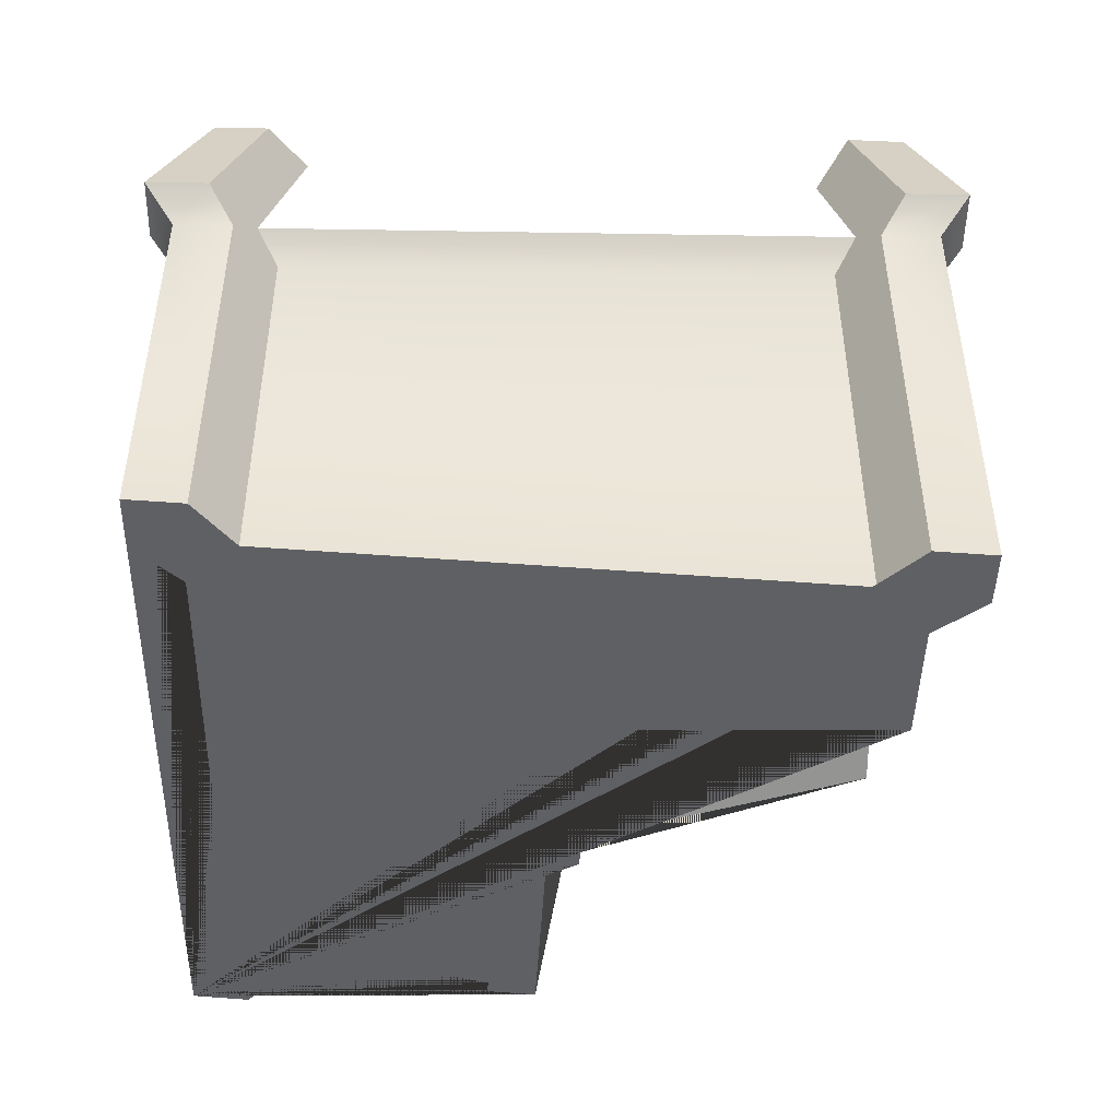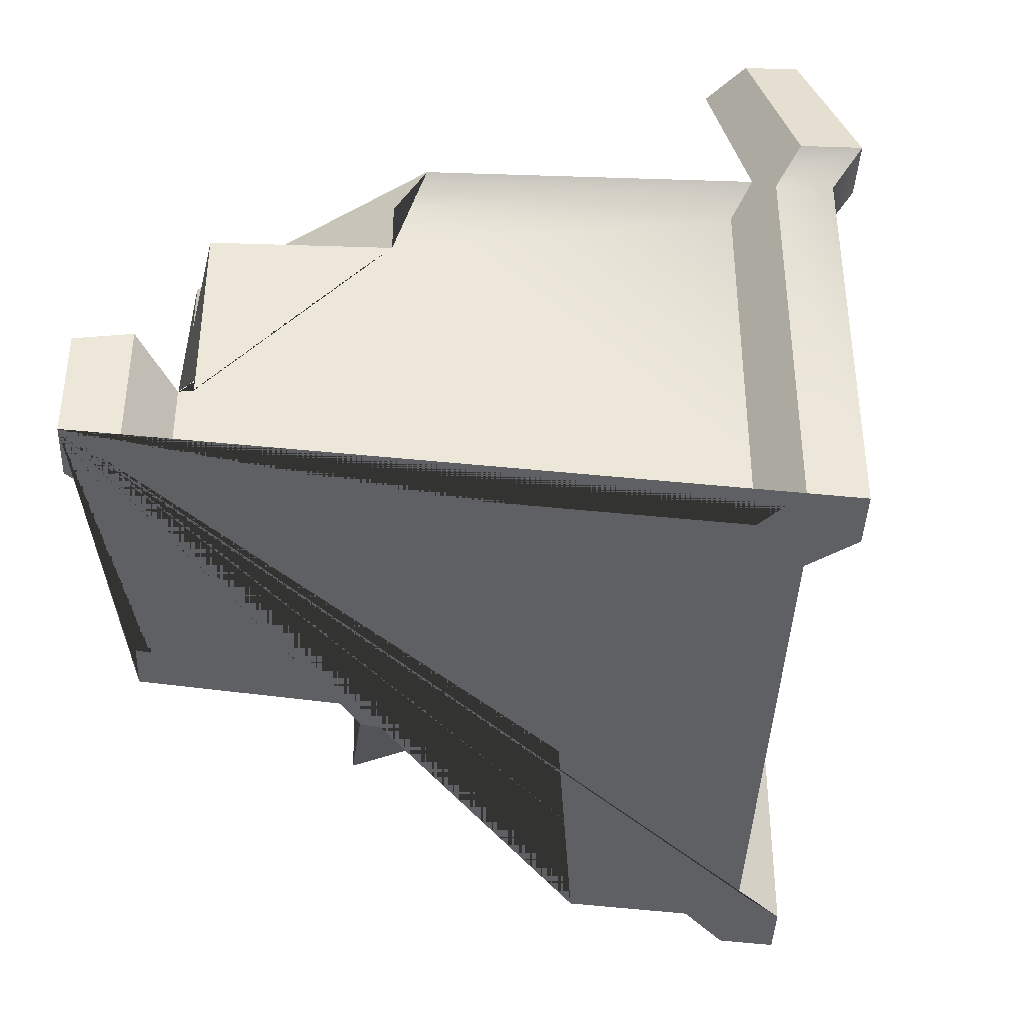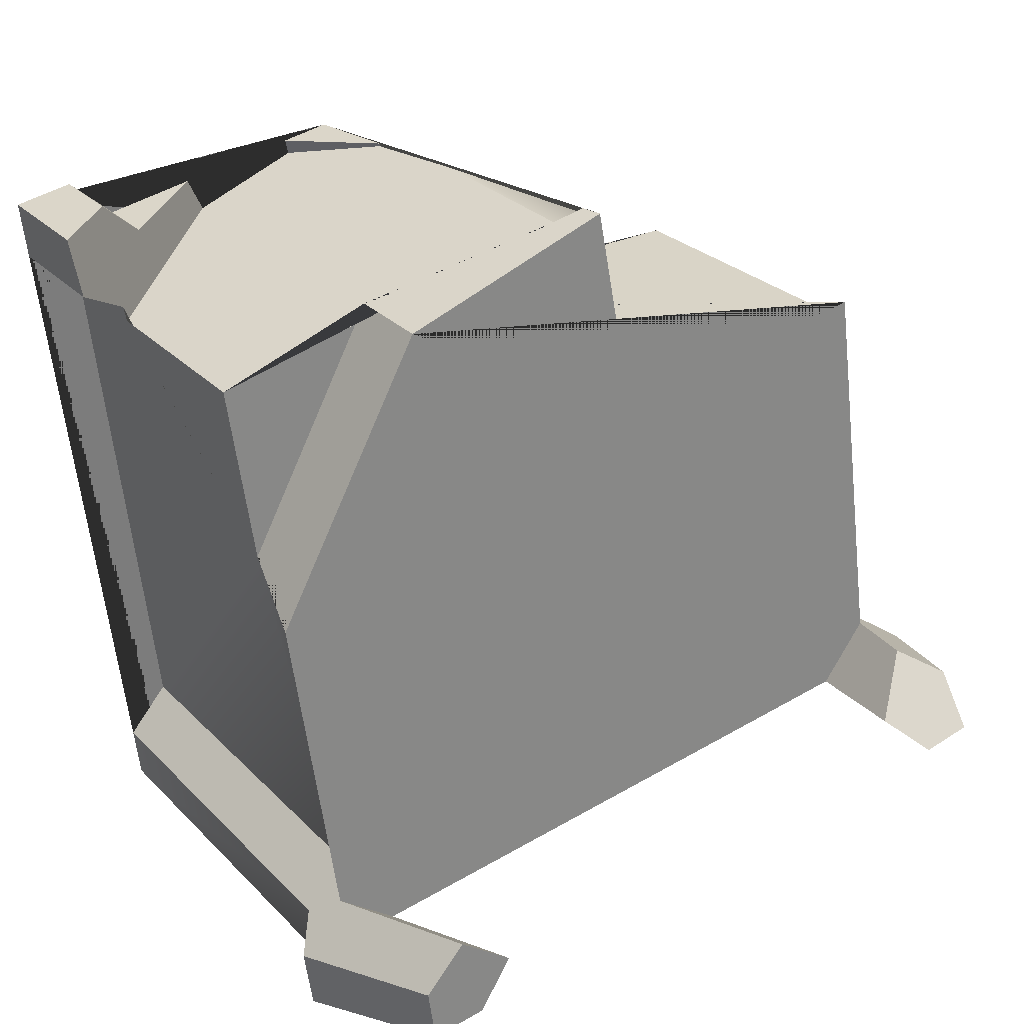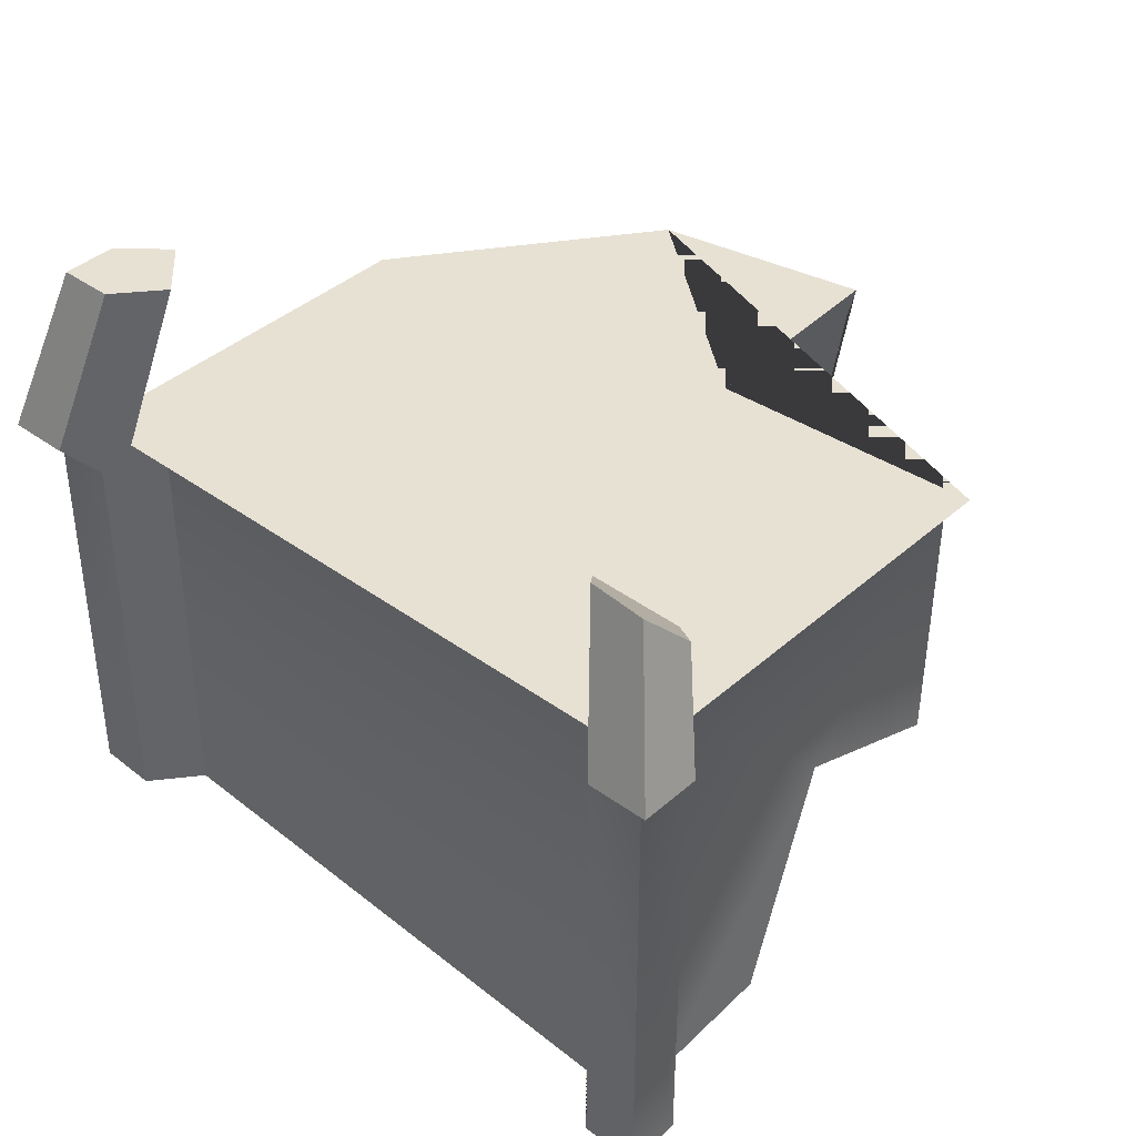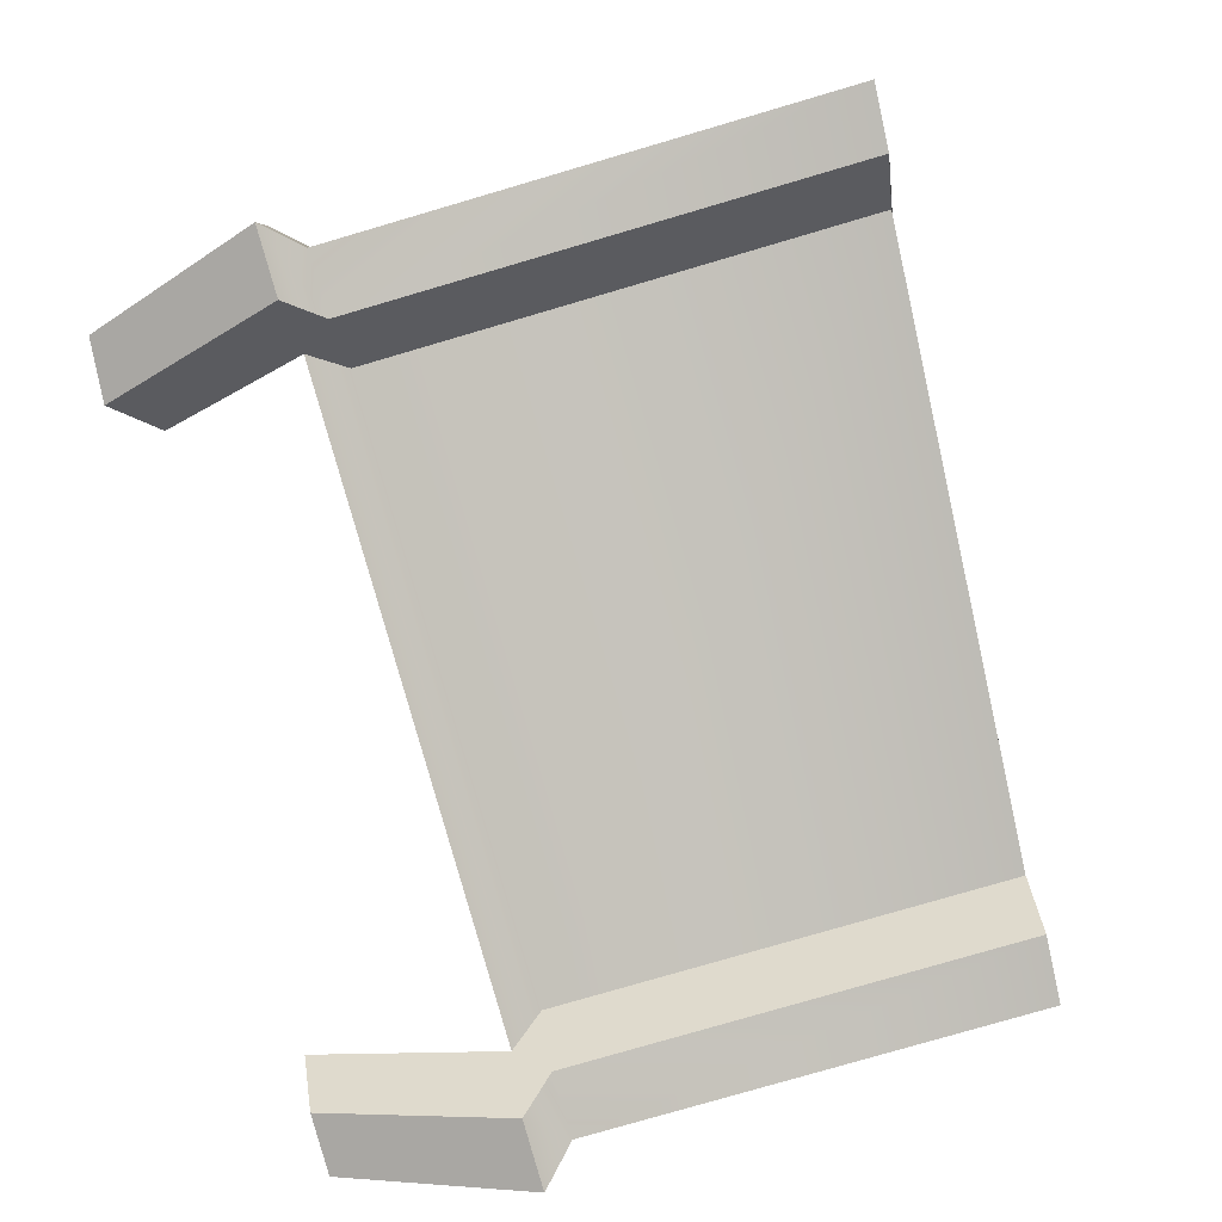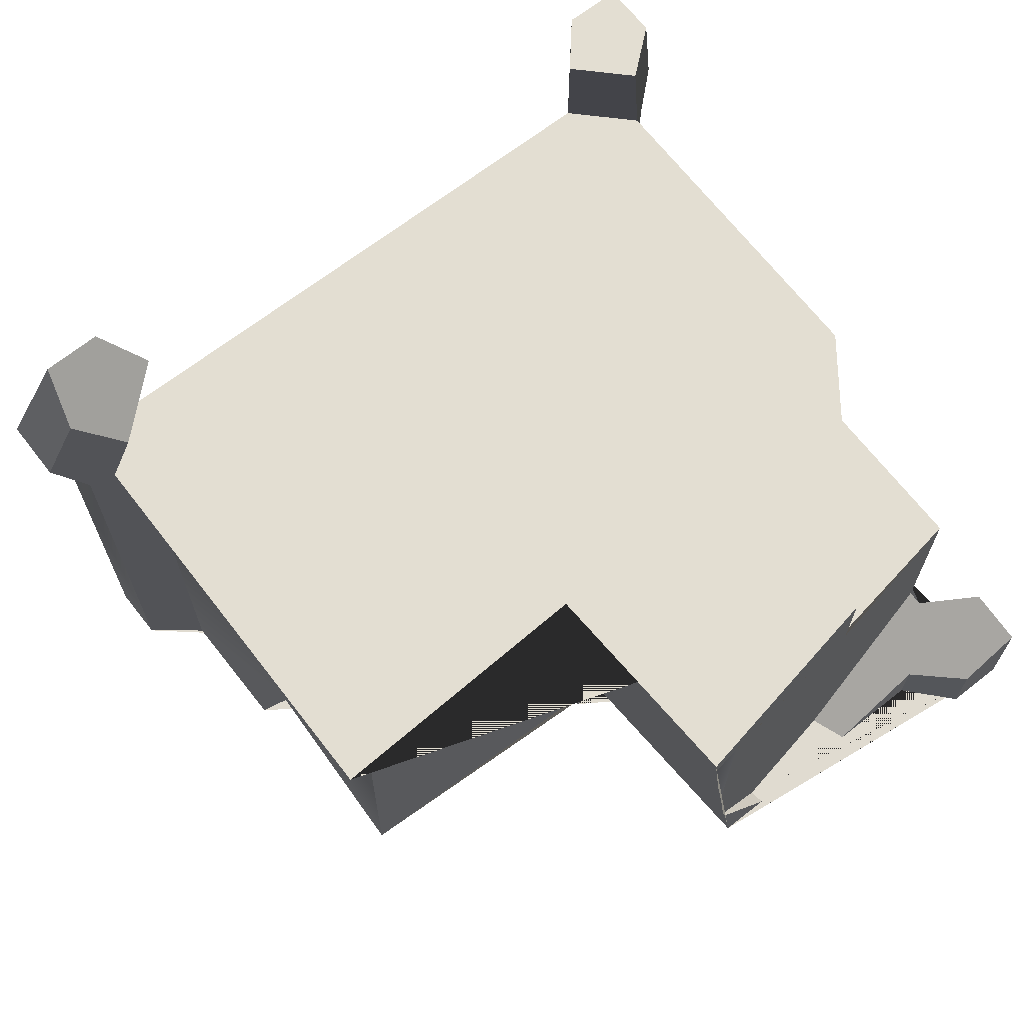
<metadata>
{"format":"obj","ext":"obj","renderer":"f3d","projection":"perspective","resolution":1024,"background":"white","views":[{"elev":-47.9,"azim":-173.0,"up":"+Y"},{"elev":-38.5,"azim":95.7,"up":"+Y"},{"elev":28.0,"azim":145.8,"up":"+Z"},{"elev":39.4,"azim":-129.7,"up":"+Y"},{"elev":-77.3,"azim":-73.6,"up":"+Z"},{"elev":67.7,"azim":-29.7,"up":"+Y"}]}
</metadata>
<code>
o Debris25
v -211.1 47.44 -16.14
v -211.1 47.42 -16.06
v -211.1 48.52 -16.14
v -211.9 46.81 -15.87
v -211.8 46.83 -15.68
v -212.5 46.77 -15.67
v -212.8 47.24 -15.55
v -212.5 46.78 -15.59
v -212.7 46.76 -15.55
v -212.8 47.25 -15.54
v -213 46.66 -16.79
v -213.1 46.64 -16.75
v -213.3 48.99 -16.67
v -214.8 48.99 -16.38
v -213.1 48.99 -15.46
v -211.9 48.99 -15.86
v -213.1 48.87 -15.47
v -212.9 48.83 -15.52
v -213.1 48.83 -15.5
v -212.9 47.82 -15.52
v -211.1 48.99 -17.33
v -211.9 48.52 -15.86
v -211.2 48.52 -17.13
v -211.2 48.83 -17.13
v -211.5 48.83 -19.01
v -211.3 48.83 -19.27
v -211.4 48.99 -19.14
v -211.5 46.63 -19.01
v -211.3 46.64 -19.27
v -211.1 46.86 -16.06
v -210.8 46.9 -15.88
v -210.8 47.58 -15.88
v -210.8 46.93 -15.56
v -210.8 47.54 -15.56
v -211.1 46.9 -15.52
v -211.1 47.31 -15.52
v -211.3 46.86 -15.75
v -211.3 47.19 -15.75
v -211.3 46.61 -19.58
v -211.6 46.59 -19.54
v -211.3 48.83 -19.58
v -211.2 48.99 -19.76
v -211.6 48.83 -19.54
v -211.5 48.99 -19.71
v -211.8 48.83 -19.25
v -214.8 48.83 -18.83
v -211.8 46.59 -19.25
v -211.7 48.99 -19.4
v -211.9 49.93 -19.15
v -214.9 48.99 -18.95
v -214.7 49.71 -18.8
v -215.2 48.99 -19.19
v -215.2 48.99 -18.61
v -215 48.83 -18.52
v -215 49.46 -18.53
v -215.5 48.99 -18.81
v -215.3 48.83 -18.7
v -215.5 48.99 -19.15
v -215.3 49.62 -18.69
v -215.2 49.87 -18.94
v -214.9 49.89 -18.98
v -215.3 48.83 -19.01
v -215 48.83 -19.06
v -215.3 46.3 -19.01
v -215.3 46.33 -18.7
v -215 46.33 -19.06
v -214.8 46.37 -18.83
v -215 46.37 -18.52
v -214.9 46.42 -17.8
v -214.8 47.73 -17.36
v -213.4 46.55 -17.85
v -213.1 47.11 -17.68
v -213.1 46.8 -16.76
v -214.7 47.39 -16.43
v -214.7 48.83 -16.41
v -211.7 49.93 -19.42
v -211.6 49.93 -18.92
v -211.4 49.93 -19.17
v -211.4 49.93 -19.46
v -211.1 48.99 -19.42
f 38 36 34 32 2 1 4 5
f 18 20 7 6 4 1 3 22 16 15 17
f 33 35 37 5 4 6 8 9 11 12 71 69 68 65 64 66 67 47 40 39 29 28 30 31
f 7 10 8 6
f 15 13 11 9 10 7 20 19 17
f 11 13 14 75 74 73 12
f 21 16 22 23 24
f 3 23 22
f 55 51 61 60 59
f 72 70 69 71
f 12 73 72 71
f 74 70 72 73
f 23 3 1 2 30 28 25 24
f 8 10 9
f 16 21 27 48 50 53 14 13 15
f 18 17 19
f 18 19 20
f 24 25 27 21
f 29 26 25 28
f 25 26 80 27
f 30 2 32 31
f 32 34 33 31
f 33 34 36 35
f 35 36 38 37
f 38 5 37
f 39 41 26 29
f 40 43 41 39
f 26 41 42 80
f 41 43 44 42
f 47 45 43 40
f 43 45 48 44
f 45 46 50 48
f 67 46 45 47
f 48 27 77 49
f 44 48 49 76
f 50 52 61 51
f 55 53 50 51
f 46 63 52 50
f 57 54 53 56
f 53 54 75 14
f 59 56 53 55
f 62 57 56 58
f 60 58 56 59
f 52 58 60 61
f 63 62 58 52
f 65 57 62 64
f 64 62 63 66
f 66 63 46 67
f 68 54 57 65
f 70 74 75 54 68 69
f 78 79 76 49 77
f 27 80 78 77
f 80 42 79 78
f 42 44 76 79

</code>
